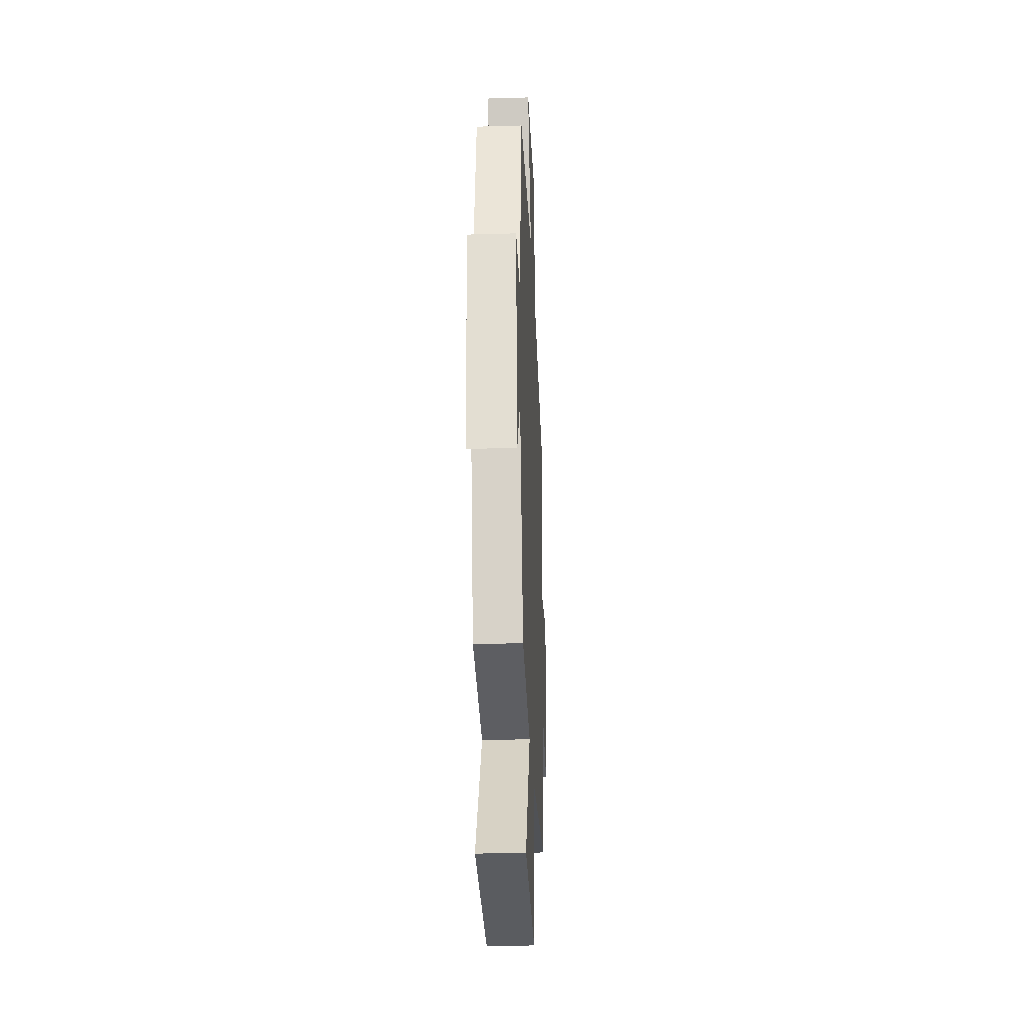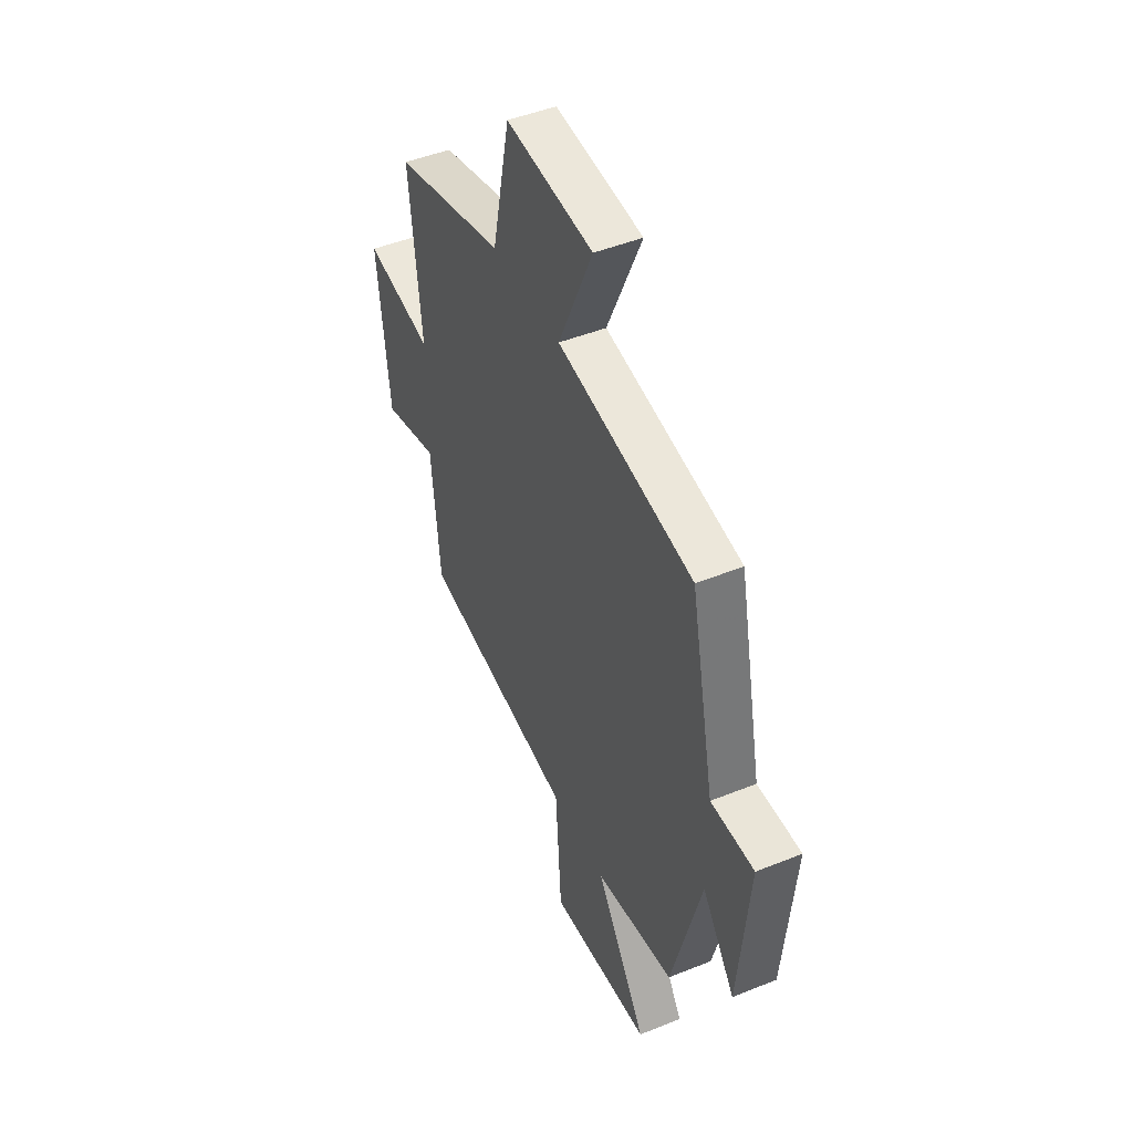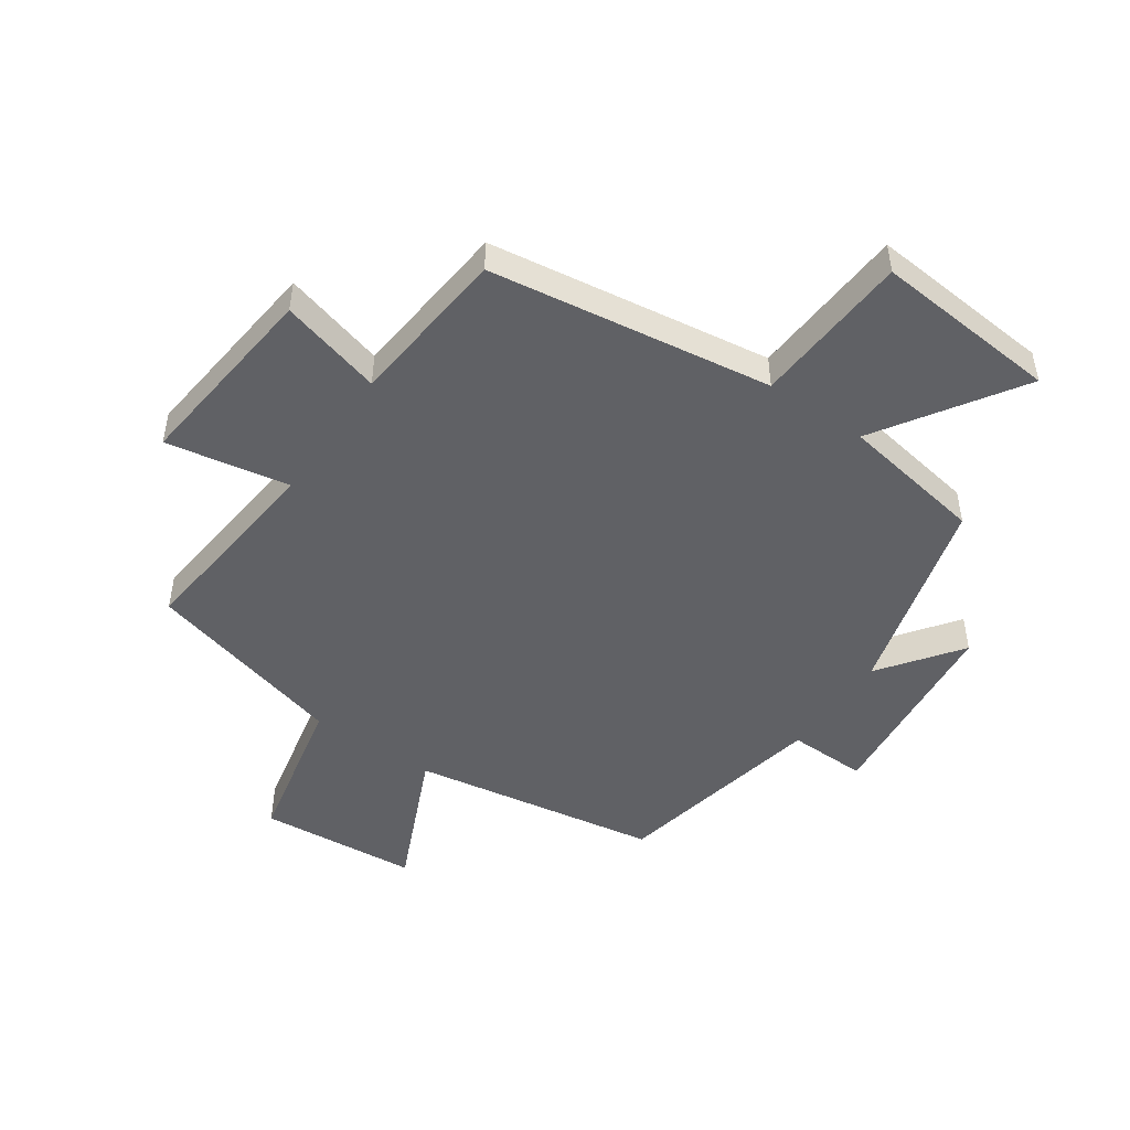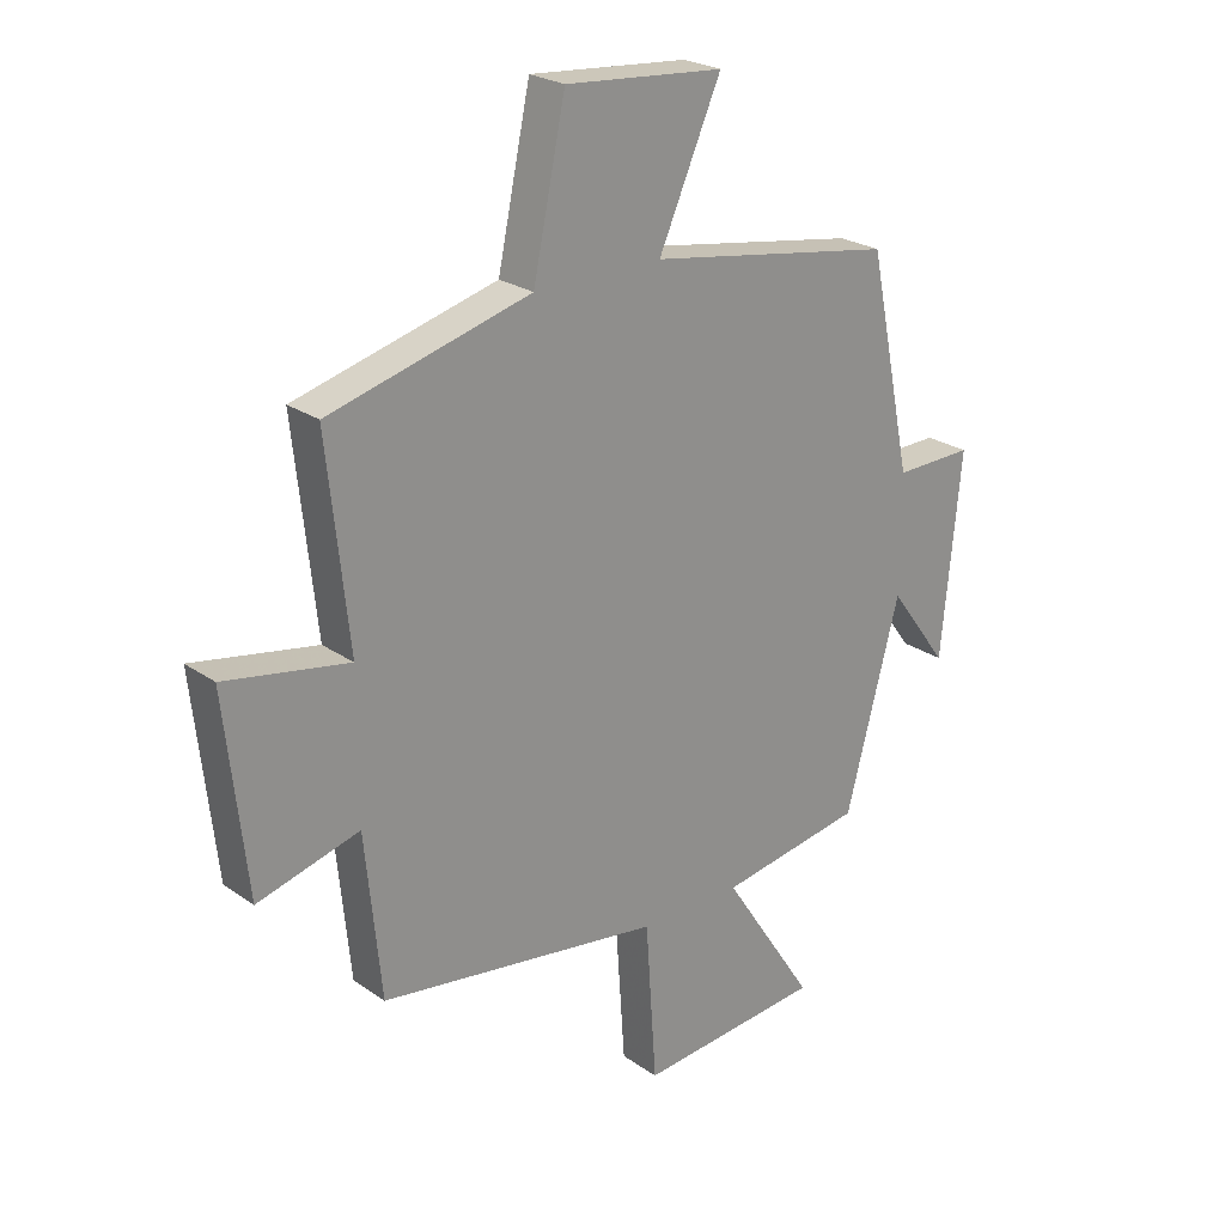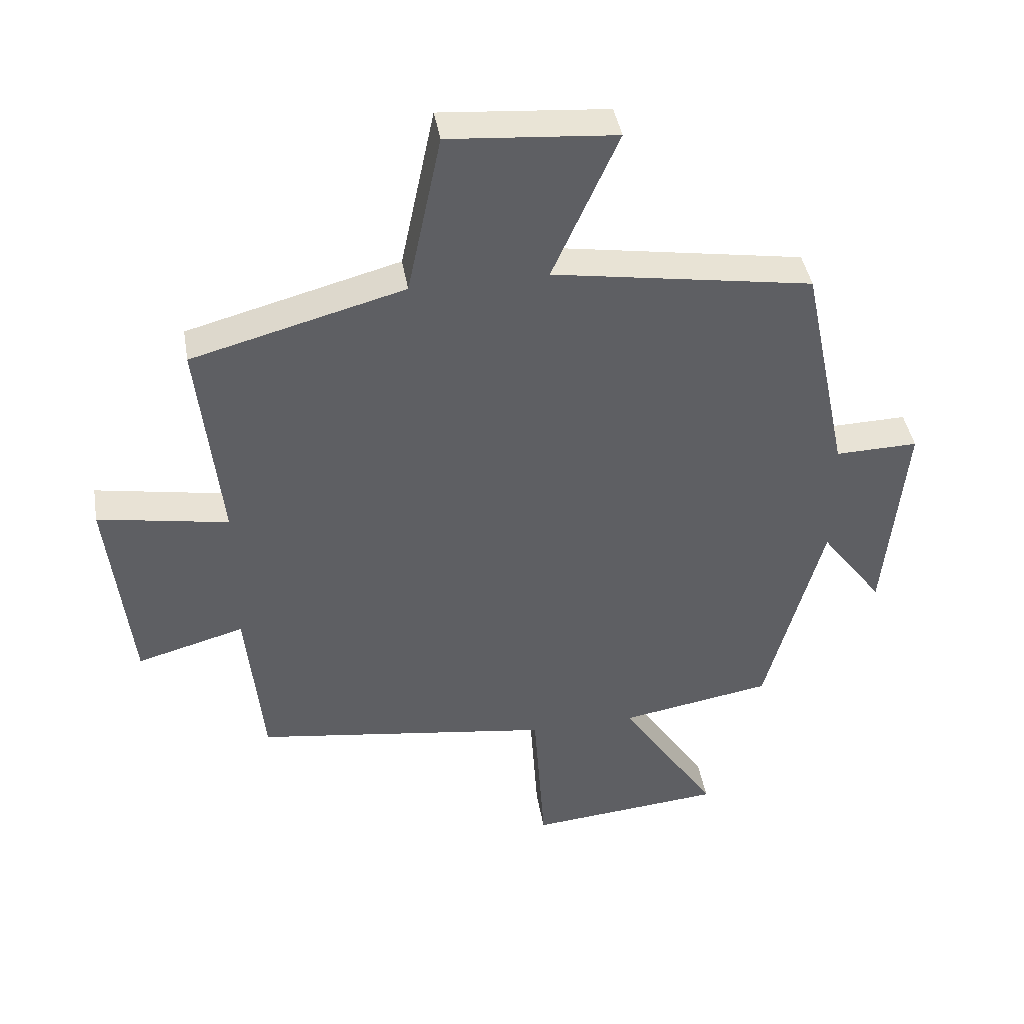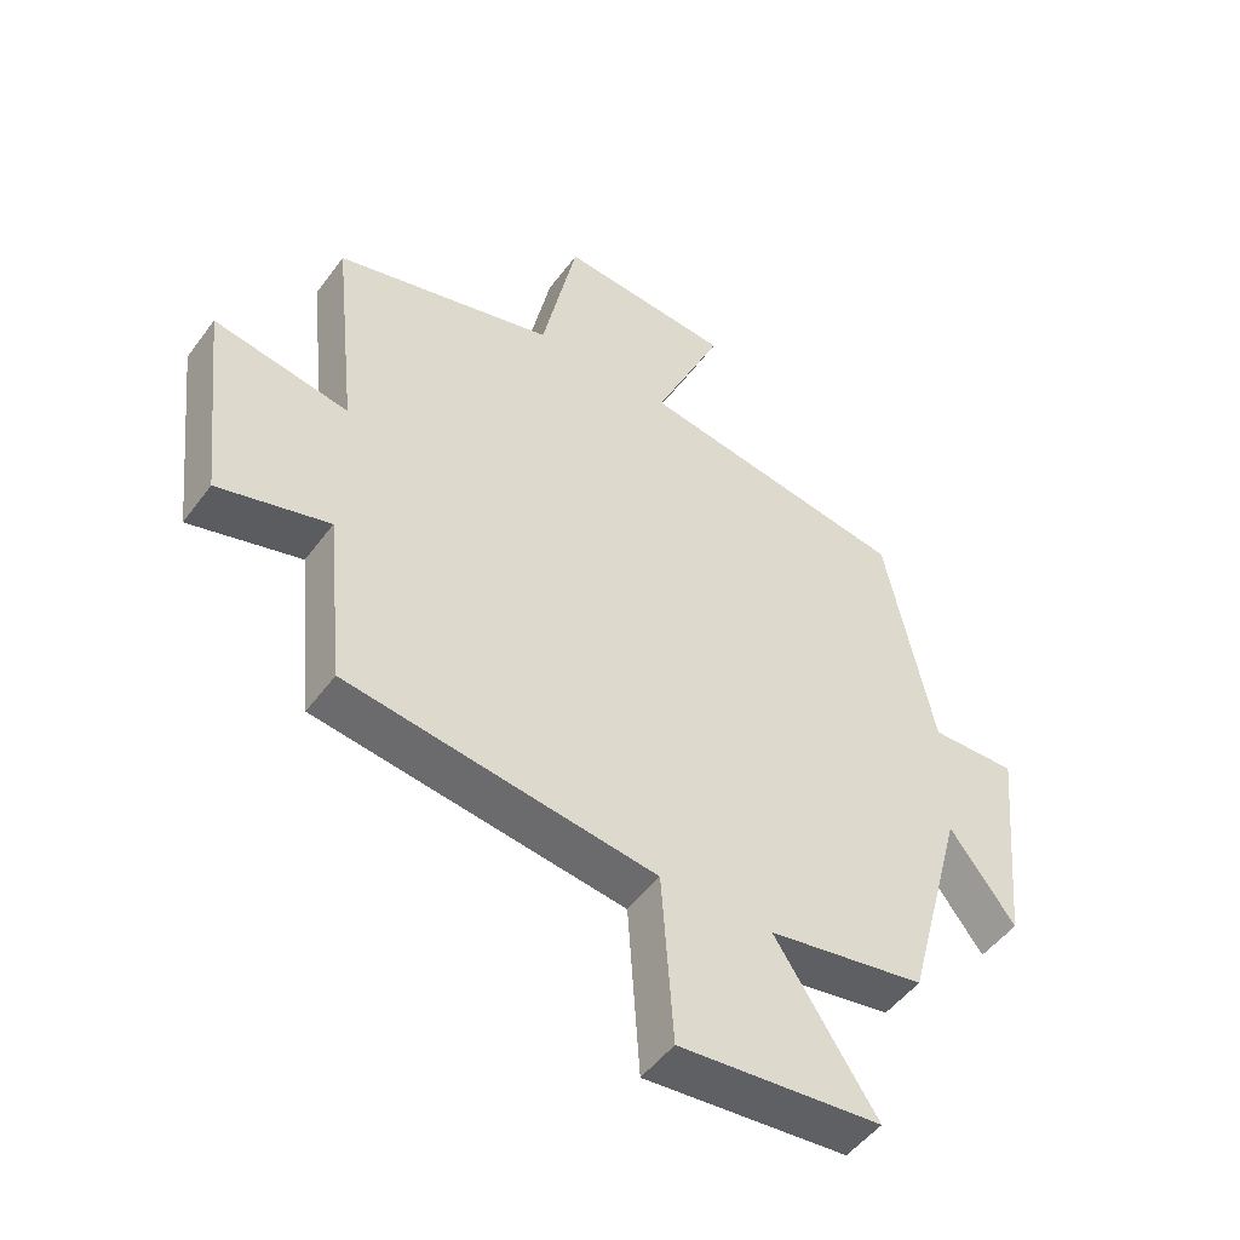
<metadata>
{"format":"obj","ext":"obj","renderer":"f3d","projection":"perspective","resolution":1024,"background":"white","views":[{"elev":-28.9,"azim":-87.5,"up":"+Z"},{"elev":46.9,"azim":-114.6,"up":"+Z"},{"elev":-48.6,"azim":145.6,"up":"+Y"},{"elev":24.1,"azim":138.9,"up":"+Z"},{"elev":42.1,"azim":170.4,"up":"+Z"},{"elev":-49.7,"azim":145.0,"up":"+Z"}]}
</metadata>
<code>
v 0.473 0.07 -0.433
v 0.002 0.07 -0.5
v -0.016 0.07 -0.763
v -0.324 0.07 -0.735
v -0.17 0.07 -0.5
v -0.41 0.07 -0.459
v -0.5 0.07 -0.122
v -0.599 0.07 -0.255
v -0.631 0.07 0.079
v -0.5 0.07 0.076
v -0.426 0.07 0.432
v -0.014 0.07 0.5
v -0.118 0.07 0.735
v 0.146 0.07 0.757
v 0.2 0.07 0.5
v 0.536 0.07 0.41
v 0.5 0.07 0.076
v 0.706 0.07 0.113
v 0.67 0.07 -0.211
v 0.5 0.07 -0.164
v 0.473 0 -0.433
v 0.002 0 -0.5
v -0.016 0 -0.763
v -0.324 0 -0.735
v -0.17 0 -0.5
v -0.41 0 -0.459
v -0.5 0 -0.122
v -0.599 0 -0.255
v -0.631 0 0.079
v -0.5 0 0.076
v -0.426 0 0.432
v -0.014 0 0.5
v -0.118 0 0.735
v 0.146 0 0.757
v 0.2 0 0.5
v 0.536 0 0.41
v 0.5 0 0.076
v 0.706 0 0.113
v 0.67 0 -0.211
v 0.5 0 -0.164
f 17 18 19 20
f 17 20 1 2
f 15 16 17 2
f 12 13 14 15
f 10 11 12 15
f 10 15 2
f 7 8 9 10
f 5 6 7 10
f 5 10 2 3
f 3 4 5
f 40 39 38 37
f 22 21 40 37
f 22 37 36 35
f 35 34 33 32
f 35 32 31 30
f 22 35 30
f 30 29 28 27
f 30 27 26 25
f 23 22 30 25
f 25 24 23
f 1 21 22 2
f 2 22 23 3
f 3 23 24 4
f 4 24 25 5
f 5 25 26 6
f 6 26 27 7
f 7 27 28 8
f 8 28 29 9
f 9 29 30 10
f 10 30 31 11
f 11 31 32 12
f 12 32 33 13
f 13 33 34 14
f 14 34 35 15
f 15 35 36 16
f 16 36 37 17
f 17 37 38 18
f 18 38 39 19
f 19 39 40 20
f 20 40 21 1

</code>
